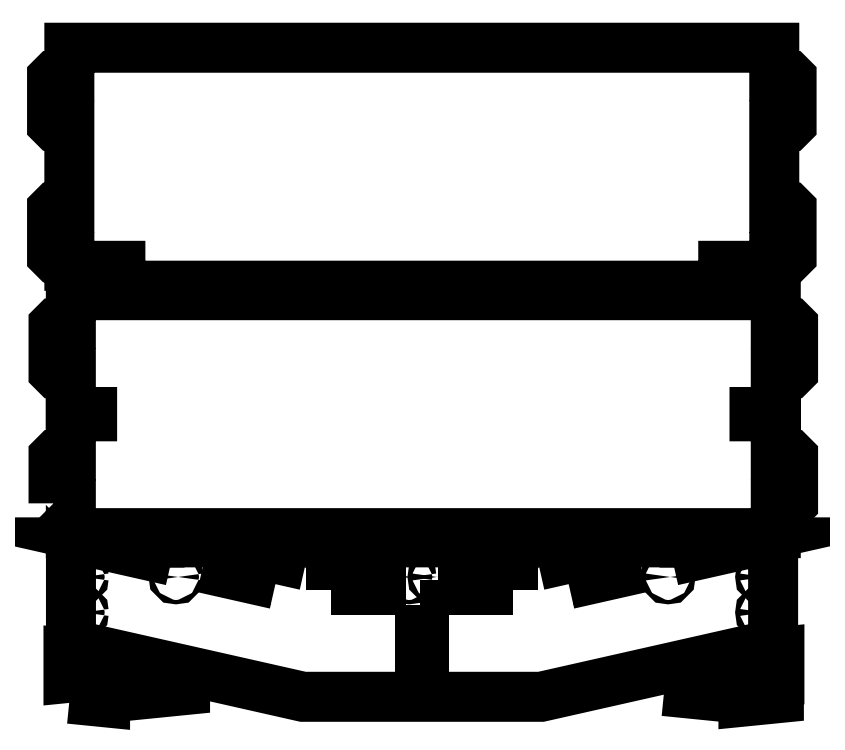
<metadata>
{"format":"dxf","ext":"dxf","renderer":"ezdxf+matplotlib","layout":"modelspace","background":"white","min_lineweight":24,"dpi":150}
</metadata>
<code>
0
SECTION
2
ENTITIES
0
LWPOLYLINE
8
0
90
4
70
1
43
0
10
1577
20
2700
10
1577
20
2670
10
1564
20
2670
10
1564
20
2700
0
LWPOLYLINE
8
0
90
4
70
1
43
0
10
2595
20
2514
10
2595
20
2484
10
2583
20
2484
10
2583
20
2514
0
LWPOLYLINE
8
0
90
4
70
1
43
0
10
1577
20
2484
10
1564
20
2484
10
1564
20
2514
10
1577
20
2514
0
LWPOLYLINE
8
0
90
4
70
1
43
0
10
2595
20
2670
10
2583
20
2670
10
2583
20
2700
10
2595
20
2700
0
LWPOLYLINE
8
0
90
32
70
1
43
0
10
2505
20
2424
10
2505
20
2452
10
2577
20
2452
10
2577
20
2464
10
2599
20
2464
10
2601
20
2466
10
2601
20
2532
10
2599
20
2534
10
2577
20
2534
10
2577
20
2650
10
2599
20
2650
10
2601
20
2652
10
2601
20
2718
10
2599
20
2720
10
2577
20
2720
10
2577
20
2760
10
1583
20
2760
10
1583
20
2720
10
1560
20
2720
10
1558
20
2718
10
1558
20
2652
10
1560
20
2650
10
1583
20
2650
10
1583
20
2534
10
1560
20
2534
10
1558
20
2532
10
1558
20
2466
10
1560
20
2464
10
1583
20
2464
10
1583
20
2452
10
1655
20
2452
10
1655
20
2424
0
LWPOLYLINE
8
0
90
4
70
1
43
0
10
2585
20
2136
10
2585
20
2166
10
2591
20
2166
10
2591
20
2136
0
LWPOLYLINE
8
0
90
4
70
1
43
0
10
2585
20
2321
10
2585
20
2351
10
2591
20
2351
10
2591
20
2321
0
LWPOLYLINE
8
0
90
4
70
1
43
0
10
1573
20
2136
10
1573
20
2166
10
1579
20
2166
10
1579
20
2136
0
LWPOLYLINE
8
0
90
4
70
1
43
0
10
1579
20
2321
10
1573
20
2321
10
1573
20
2351
10
1579
20
2351
0
LWPOLYLINE
8
0
90
36
70
1
43
0
10
1560
20
2118
10
1562
20
2116
10
1585
20
2116
10
1585
20
2076
10
2579
20
2076
10
2579
20
2116
10
2601
20
2116
10
2603
20
2118
10
2603
20
2184
10
2601
20
2186
10
2579
20
2186
10
2579
20
2240
10
2549
20
2240
10
2549
20
2246
10
2579
20
2246
10
2579
20
2301
10
2601
20
2301
10
2603
20
2303
10
2603
20
2369
10
2601
20
2371
10
2579
20
2371
10
2579
20
2411
10
1585
20
2411
10
1585
20
2371
10
1562
20
2371
10
1560
20
2369
10
1560
20
2303
10
1562
20
2301
10
1585
20
2301
10
1585
20
2246
10
1615
20
2246
10
1615
20
2240
10
1585
20
2240
10
1585
20
2186
10
1562
20
2186
10
1560
20
2184
0
CIRCLE
8
0
10
2560
20
1964
30
0
40
3.05
210
-0
220
0
230
1
0
CIRCLE
8
0
10
1600
20
2014
30
0
40
3.05
210
-0
220
0
230
1
0
CIRCLE
8
0
10
2560
20
2014
30
0
40
3.05
210
-0
220
0
230
1
0
CIRCLE
8
0
10
2098
20
2014
30
0
40
3.05
210
-0
220
0
230
1
0
CIRCLE
8
0
10
1600
20
1964
30
0
40
3.05
210
-0
220
0
230
1
0
LWPOLYLINE
8
0
90
4
70
1
43
0
10
1952
20
1995
10
1952
20
2001
10
2022
20
2001
10
2022
20
1995
0
CIRCLE
8
0
10
2062
20
2014
30
0
40
3.05
210
-0
220
0
230
1
0
LWPOLYLINE
8
0
90
4
70
1
43
0
10
2287
20
2004
10
2285
20
2010
10
2354
20
2025
10
2355
20
2019
0
LWPOLYLINE
8
0
90
50
70
1
43
0
10
2466
20
2050
10
2520
20
2062
10
2450
20
2062
10
2450
20
2069
10
2410
20
2069
10
2410
20
2062
10
2350
20
2062
10
2350
20
2069
10
2310
20
2069
10
2310
20
2062
10
2250
20
2062
10
2250
20
2069
10
2210
20
2069
10
2210
20
2062
10
2150
20
2062
10
2150
20
2069
10
2110
20
2069
10
2110
20
2062
10
2050
20
2062
10
2050
20
2069
10
2010
20
2069
10
2010
20
2062
10
1950
20
2062
10
1950
20
2069
10
1910
20
2069
10
1910
20
2062
10
1850
20
2062
10
1850
20
2069
10
1810
20
2069
10
1810
20
2062
10
1750
20
2062
10
1750
20
2069
10
1710
20
2069
10
1710
20
2062
10
1640
20
2062
10
1694
20
2050
10
1692
20
2044
10
1624
20
2060
10
1625
20
2064
10
1625
20
2069
10
1585
20
2069
10
1585
20
1919
10
1912
20
1845
10
2248
20
1845
10
2575
20
1919
10
2575
20
2069
10
2535
20
2069
10
2535
20
2064
10
2536
20
2060
10
2468
20
2044
0
CIRCLE
8
0
10
1733
20
2014
30
0
40
3.05
210
-0
220
0
230
1
0
LWPOLYLINE
8
0
90
4
70
1
43
0
10
2077
20
1975
10
2083
20
1975
10
2083
20
1895
10
2077
20
1895
0
CIRCLE
8
0
10
2427
20
2014
30
0
40
3.05
210
-0
220
0
230
1
0
LWPOLYLINE
8
0
90
4
70
1
43
0
10
2208
20
1995
10
2138
20
1995
10
2138
20
2001
10
2208
20
2001
0
LWPOLYLINE
8
0
90
4
70
1
43
0
10
1873
20
2004
10
1805
20
2019
10
1806
20
2025
10
1875
20
2010
0
LWPOLYLINE
8
0
90
4
70
1
43
0
10
1632
20
1901
10
1582
20
1906
10
1582
20
1871
10
1632
20
1876
0
LWPOLYLINE
8
0
90
4
70
1
43
0
10
1583
20
1842
10
1633
20
1837
10
1633
20
1872
10
1583
20
1867
0
LWPOLYLINE
8
0
90
4
70
1
43
0
10
1688
20
1891
10
1638
20
1896
10
1638
20
1861
10
1688
20
1866
0
LWPOLYLINE
8
0
90
4
70
1
43
0
10
1746
20
1879
10
1696
20
1884
10
1696
20
1849
10
1746
20
1854
0
LWPOLYLINE
8
0
90
4
70
1
43
0
10
2534
20
1878
10
2584
20
1873
10
2584
20
1908
10
2534
20
1903
0
LWPOLYLINE
8
0
90
4
70
1
43
0
10
2583
20
1868
10
2533
20
1873
10
2533
20
1838
10
2583
20
1843
0
LWPOLYLINE
8
0
90
4
70
1
43
0
10
2478
20
1867
10
2528
20
1862
10
2528
20
1897
10
2478
20
1892
0
LWPOLYLINE
8
0
90
4
70
1
43
0
10
2421
20
1853
10
2471
20
1848
10
2471
20
1883
10
2421
20
1878
0
ENDSEC
0
EOF

</code>
